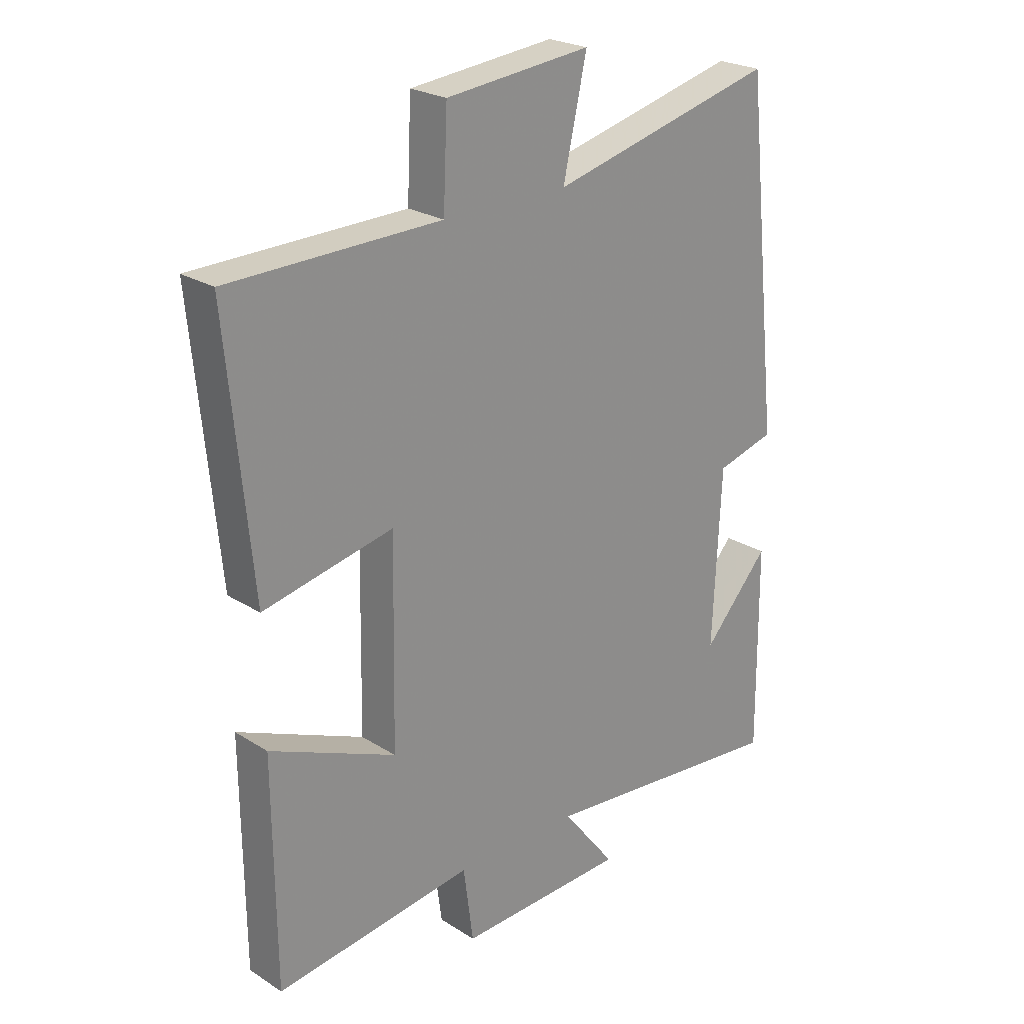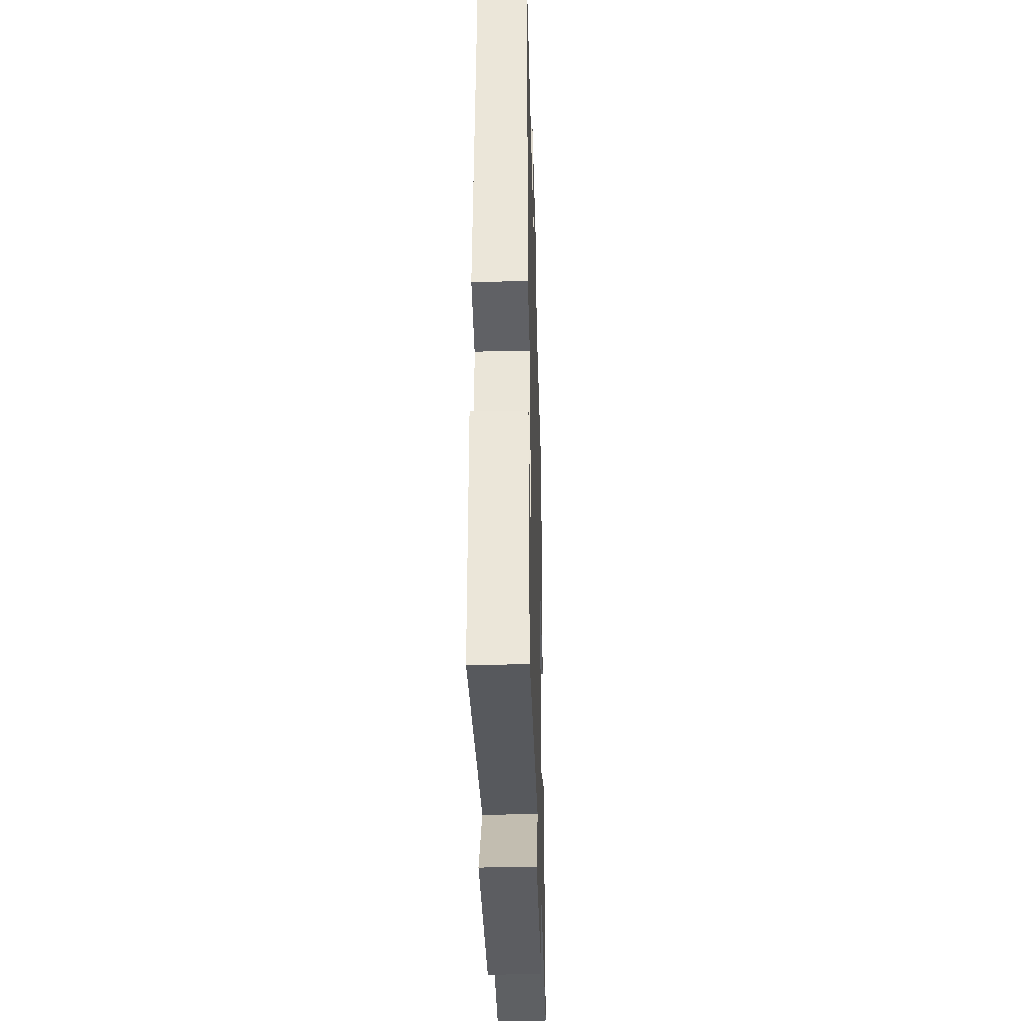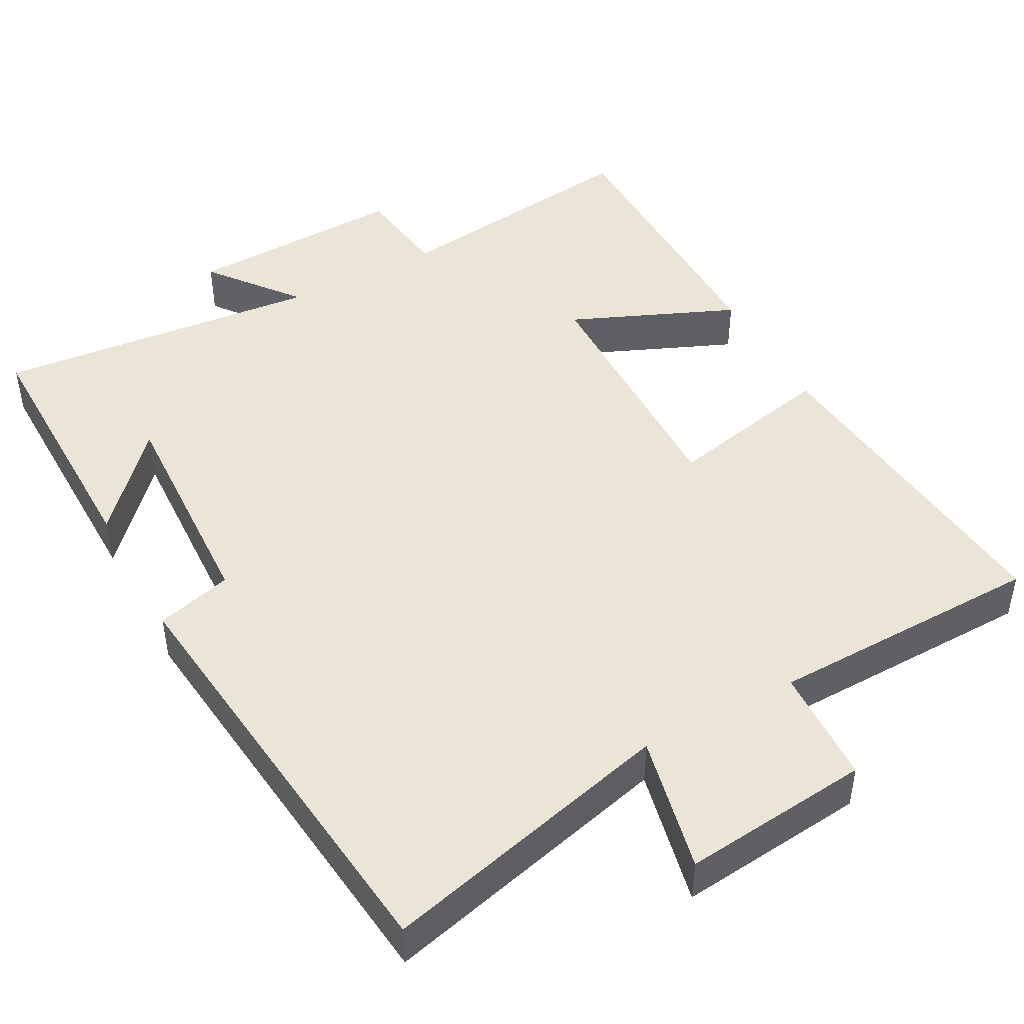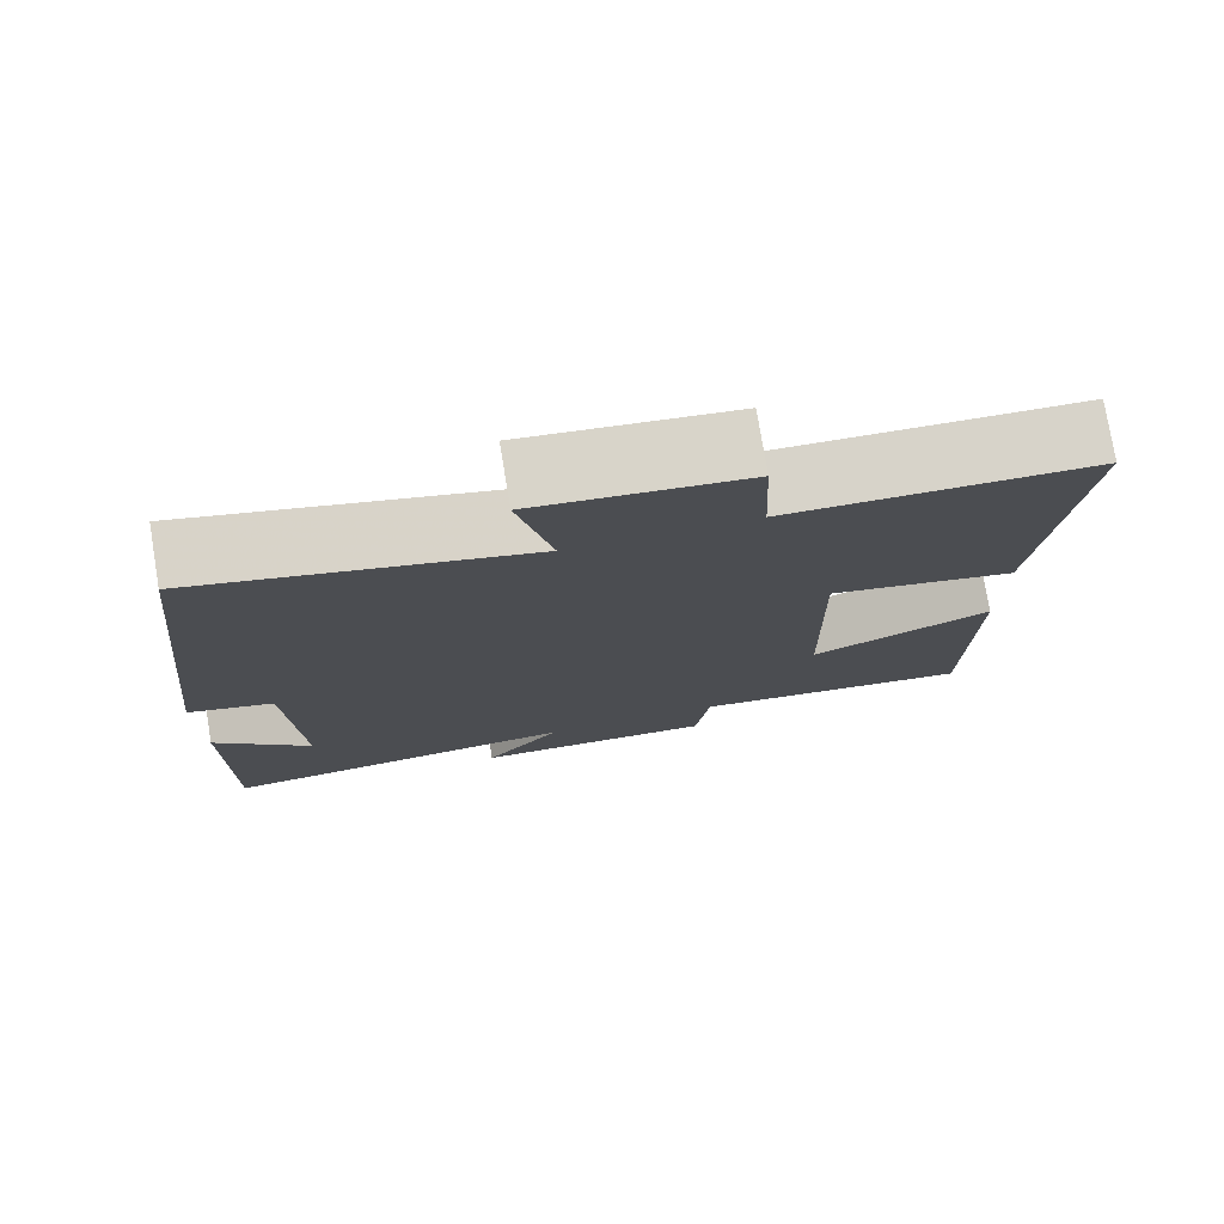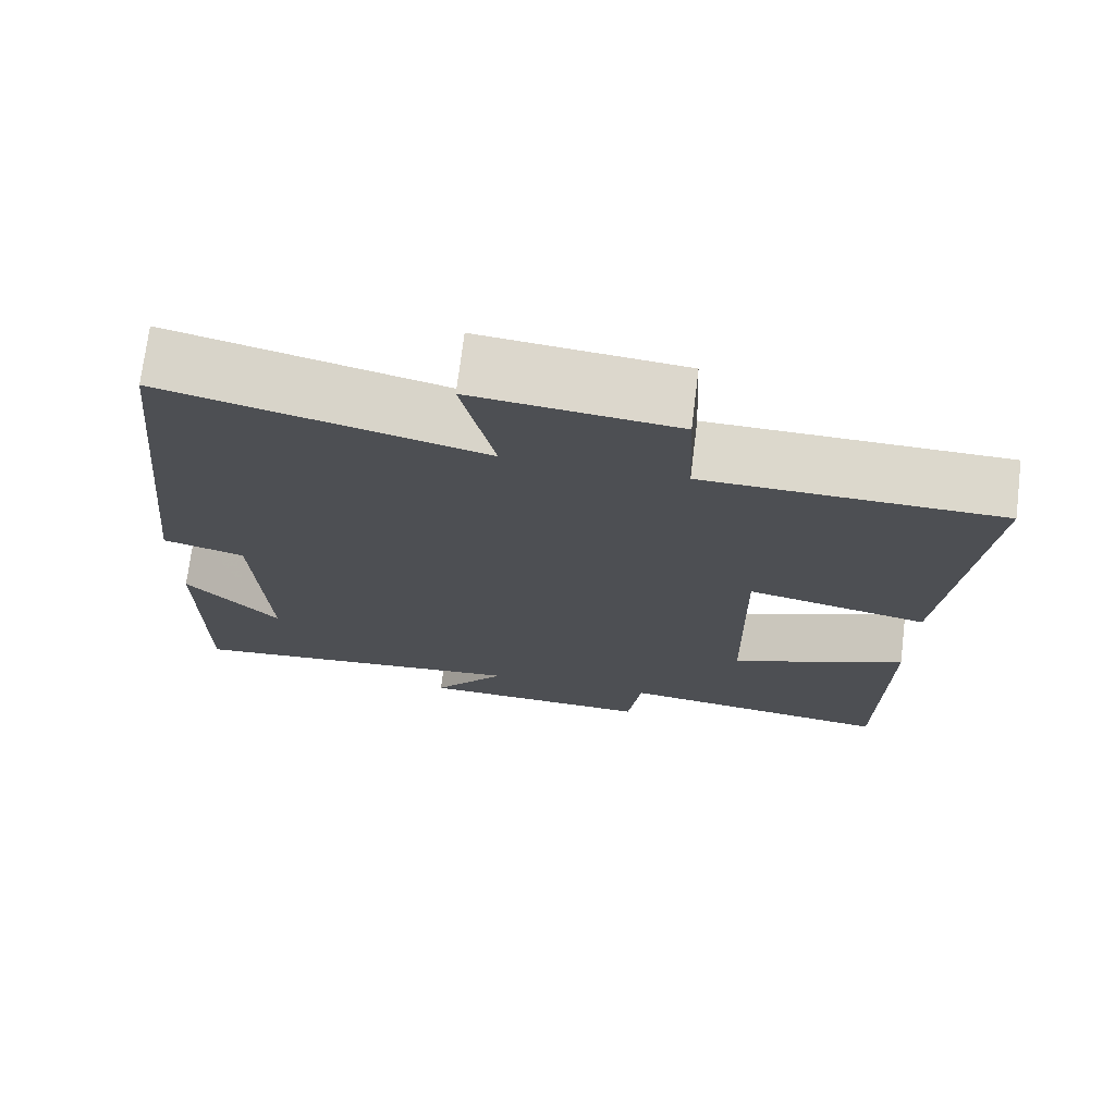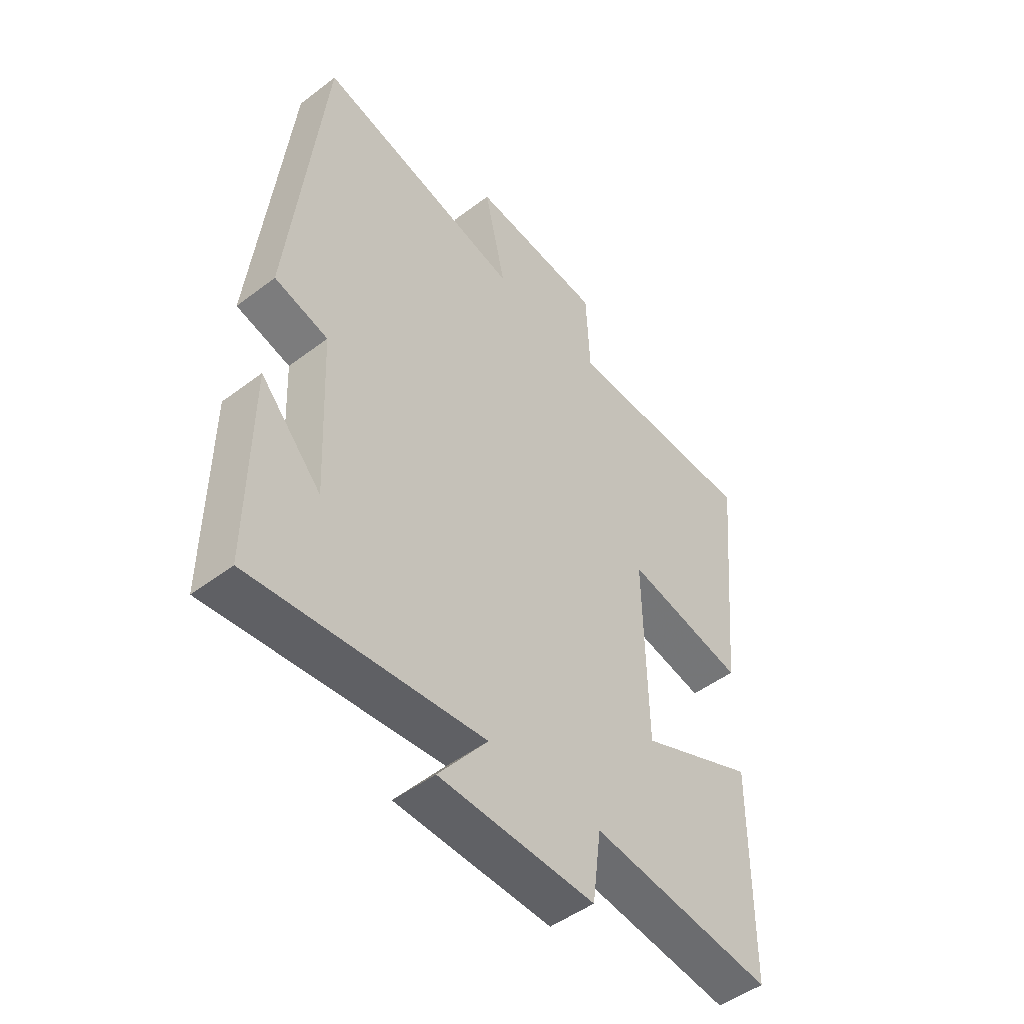
<metadata>
{"format":"obj","ext":"obj","renderer":"f3d","projection":"perspective","resolution":1024,"background":"white","views":[{"elev":24.0,"azim":136.3,"up":"+Z"},{"elev":-35.0,"azim":-88.3,"up":"+Z"},{"elev":46.0,"azim":-28.5,"up":"+Y"},{"elev":77.0,"azim":-9.4,"up":"+Z"},{"elev":72.8,"azim":7.0,"up":"+Z"},{"elev":-48.7,"azim":-49.8,"up":"+Z"}]}
</metadata>
<code>
v -0.503 0.07 -0.543
v -0.5 0.07 -0.19
v -0.384 0.07 -0.318
v -0.398 0.07 -0.016
v -0.5 0.07 0.012
v -0.437 0.07 0.599
v -0.043 0.07 0.5
v -0.084 0.07 0.684
v 0.168 0.07 0.658
v 0.175 0.07 0.5
v 0.543 0.07 0.493
v 0.5 0.07 0.045
v 0.274 0.07 0.093
v 0.28 0.07 -0.253
v 0.5 0.07 -0.159
v 0.497 0.07 -0.544
v 0.152 0.07 -0.5
v 0.135 0.07 -0.629
v -0.159 0.07 -0.619
v -0.066 0.07 -0.5
v -0.503 0 -0.543
v -0.5 0 -0.19
v -0.384 0 -0.318
v -0.398 0 -0.016
v -0.5 0 0.012
v -0.437 0 0.599
v -0.043 0 0.5
v -0.084 0 0.684
v 0.168 0 0.658
v 0.175 0 0.5
v 0.543 0 0.493
v 0.5 0 0.045
v 0.274 0 0.093
v 0.28 0 -0.253
v 0.5 0 -0.159
v 0.497 0 -0.544
v 0.152 0 -0.5
v 0.135 0 -0.629
v -0.159 0 -0.619
v -0.066 0 -0.5
f 17 18 19 20
f 14 15 16 17
f 13 14 17 20
f 10 11 12 13
f 10 13 20 1
f 7 8 9 10
f 4 5 6 7
f 3 4 7 10
f 1 2 3
f 1 3 10
f 40 39 38 37
f 37 36 35 34
f 40 37 34 33
f 33 32 31 30
f 21 40 33 30
f 30 29 28 27
f 27 26 25 24
f 30 27 24 23
f 23 22 21
f 30 23 21
f 1 21 22 2
f 2 22 23 3
f 3 23 24 4
f 4 24 25 5
f 5 25 26 6
f 6 26 27 7
f 7 27 28 8
f 8 28 29 9
f 9 29 30 10
f 10 30 31 11
f 11 31 32 12
f 12 32 33 13
f 13 33 34 14
f 14 34 35 15
f 15 35 36 16
f 16 36 37 17
f 17 37 38 18
f 18 38 39 19
f 19 39 40 20
f 20 40 21 1

</code>
